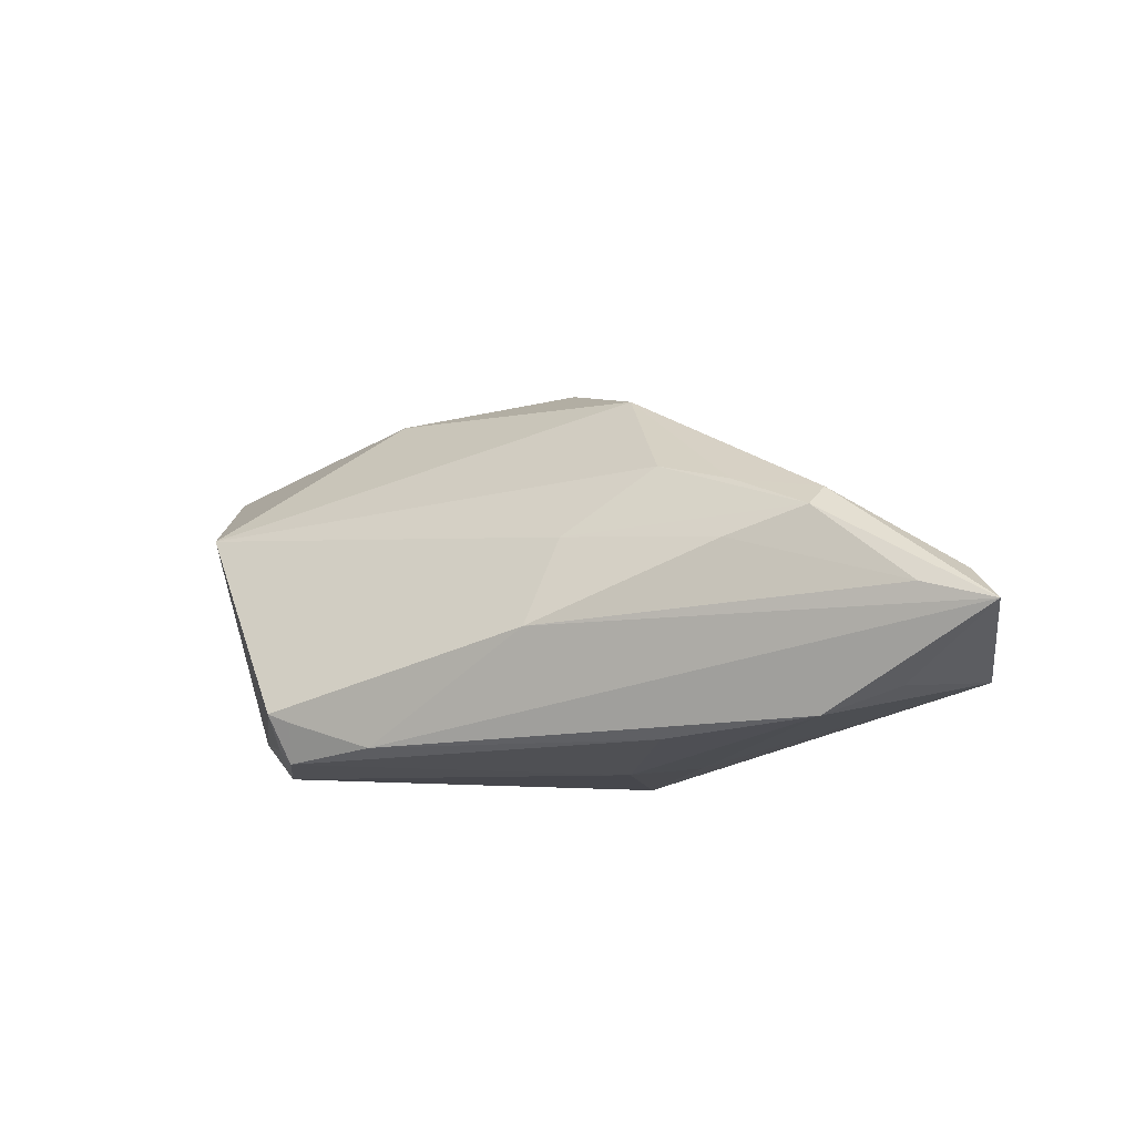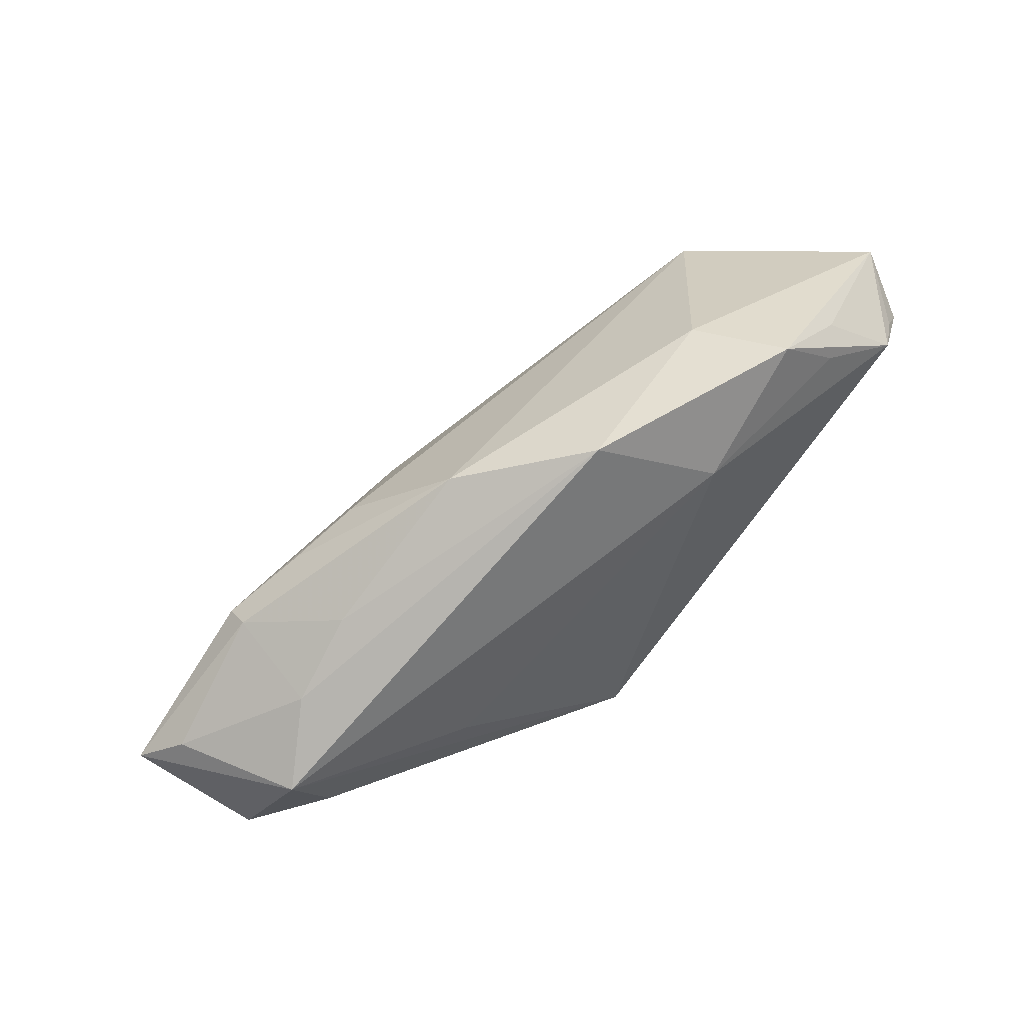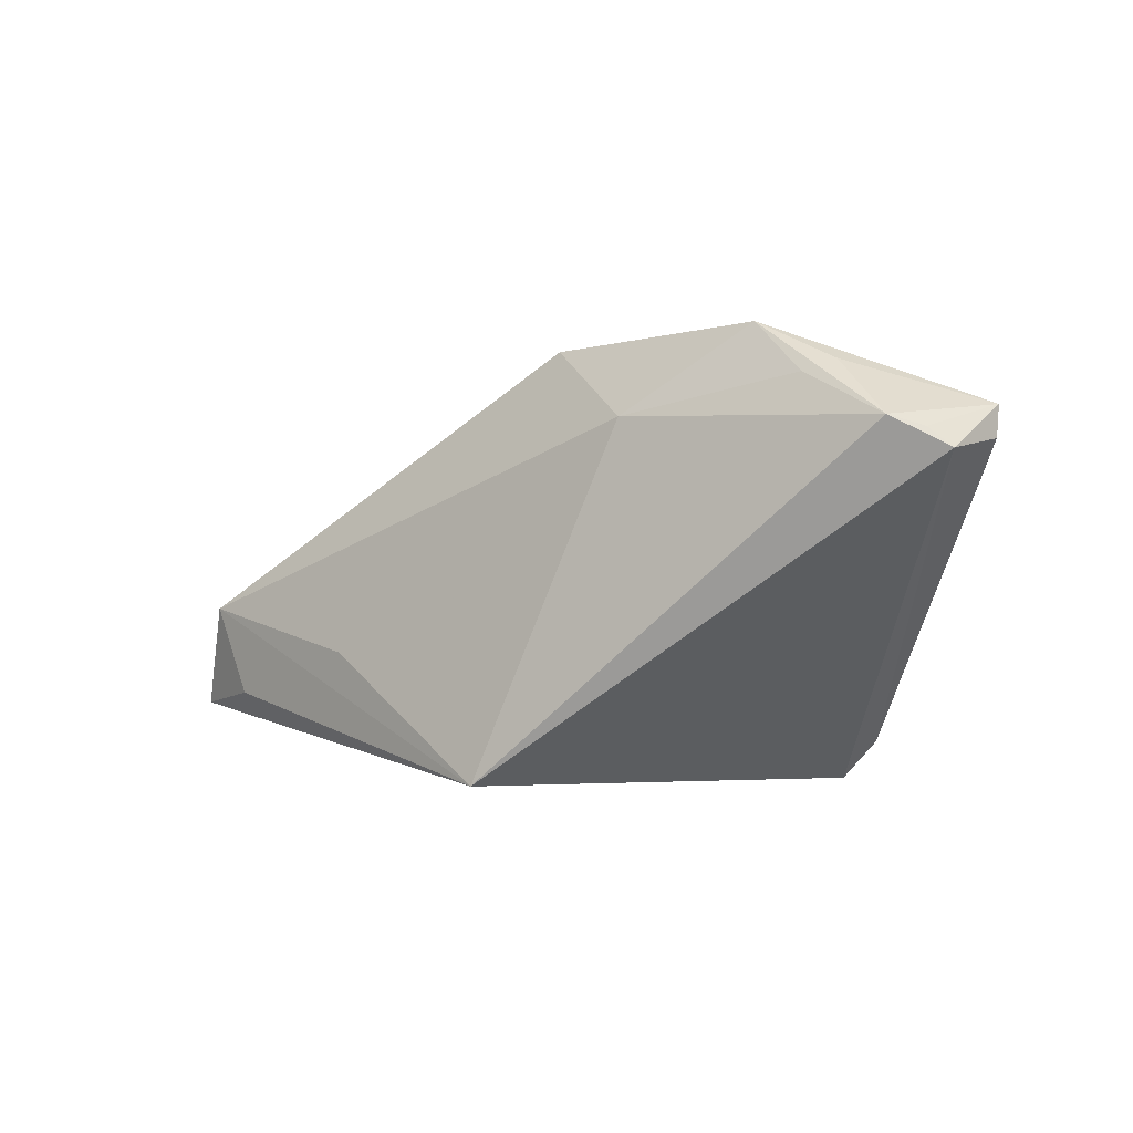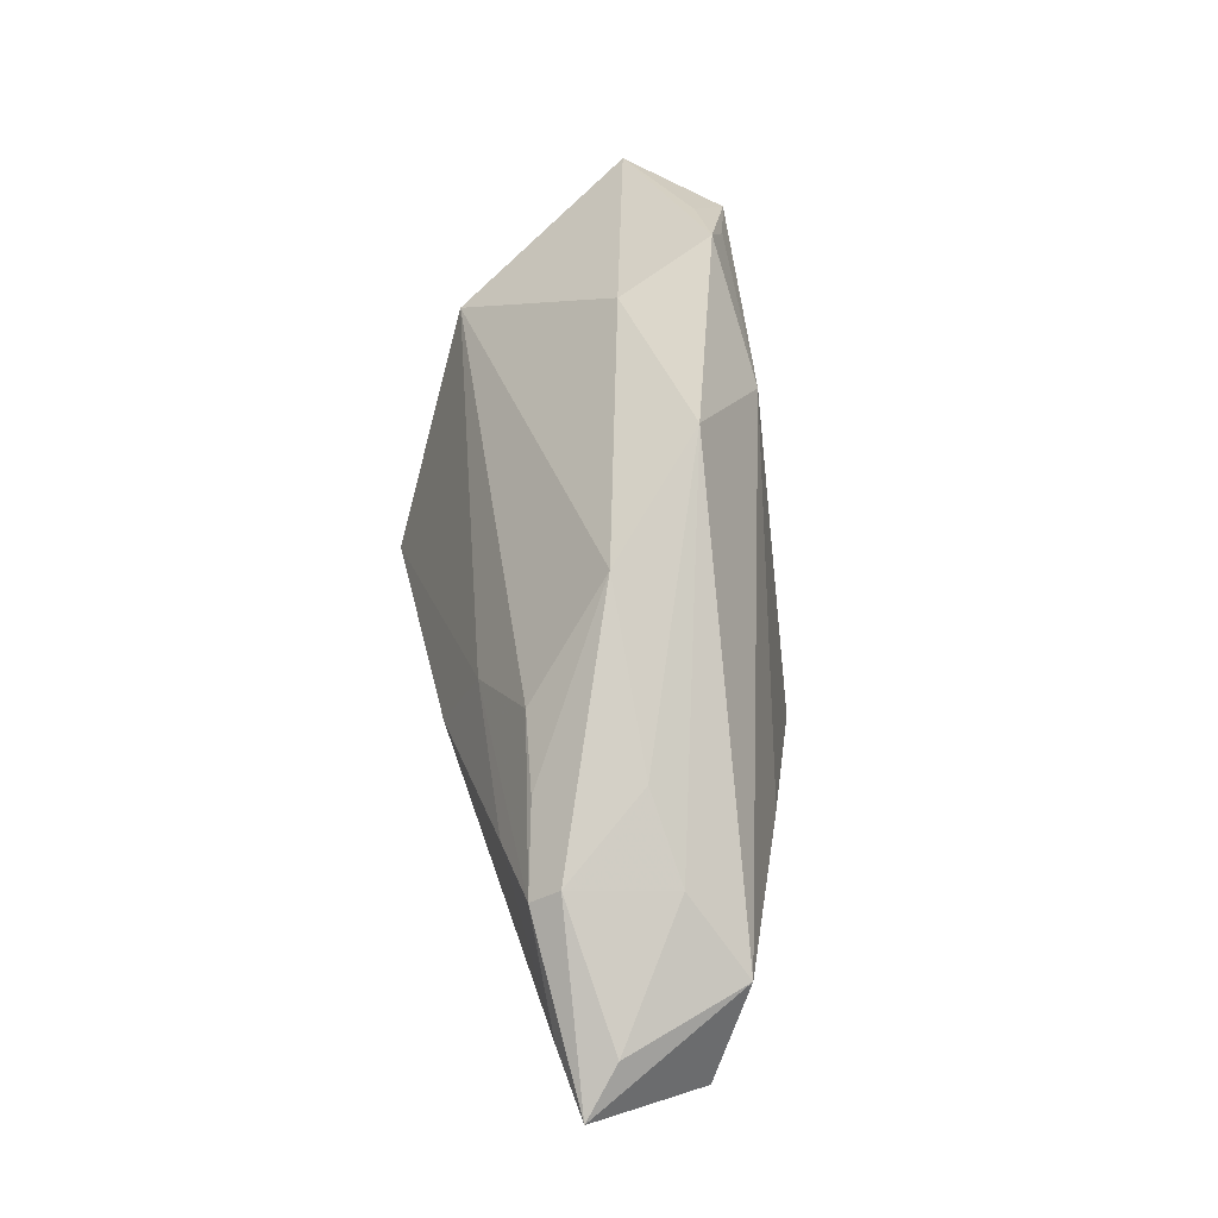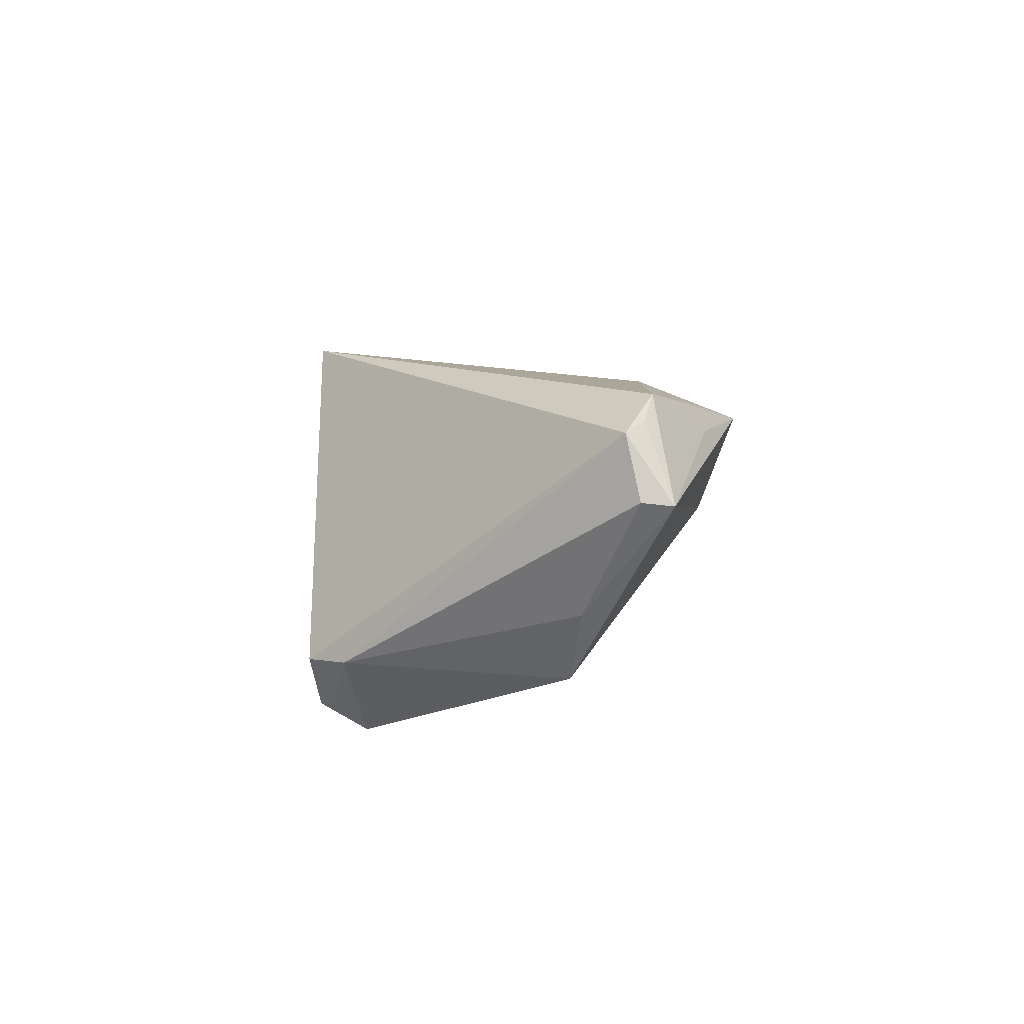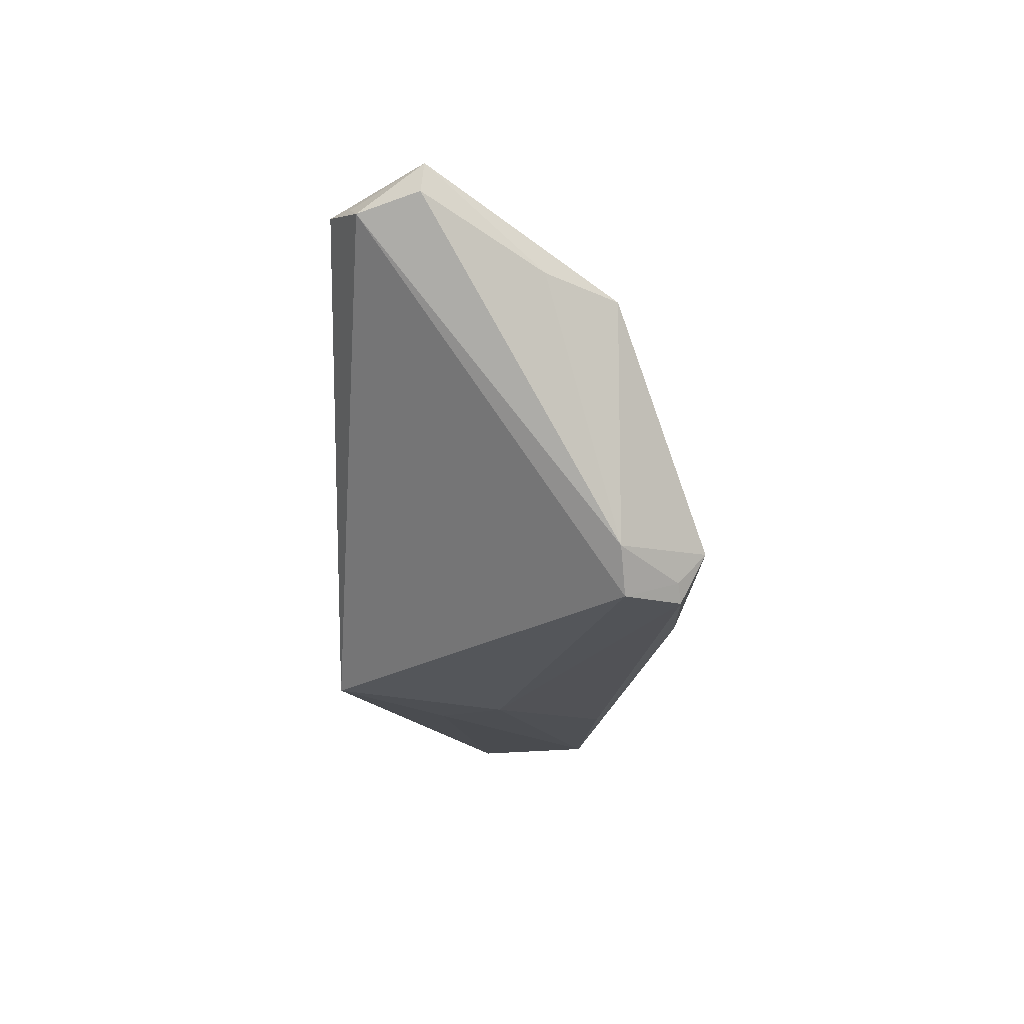
<metadata>
{"format":"obj","ext":"obj","renderer":"f3d","projection":"perspective","resolution":1024,"background":"white","views":[{"elev":-10.9,"azim":-152.5,"up":"+Y"},{"elev":62.2,"azim":-44.1,"up":"+Y"},{"elev":-2.2,"azim":27.1,"up":"+Y"},{"elev":52.9,"azim":-99.4,"up":"+Y"},{"elev":10.6,"azim":88.4,"up":"+Z"},{"elev":-25.6,"azim":88.6,"up":"+Y"}]}
</metadata>
<code>
v -0.009211 -0.006937 -0.02216
v 0.01196 -0.01989 -0.02151
v -0.05417 -0.004395 -0.01554
v 0.02349 0.02657 0.004136
v -0.02275 -0.01988 -0.01401
v -0.03428 0.01239 -0.002221
v -0.01171 0.004037 -0.01785
v -0.04405 0.006148 6.149e-05
v 0.04528 0.01836 0.02125
v -0.04733 -0.01218 0.006924
v 0.04184 0.009453 -0.0129
v 0.02834 0.03011 0.01614
v -0.0121 -0.02235 -5.1e-06
v -0.05716 -0.0137 0.001044
v 0.02327 -0.02131 -0.02113
v 0.04647 0.01046 -0.004126
v -0.05026 -0.01485 -0.009378
v 0.03488 0.02381 0.01889
v 0.0128 0.01993 0.01893
v 0.0219 -0.01658 -0.02357
v -0.03245 0.002065 -0.01816
v -0.02797 -0.006891 0.0141
v 0.03798 0.02537 0.01602
v 0.0004037 0.02926 0.009362
v -0.0181 -0.02114 0.007859
v 0.02465 -0.01544 -0.0242
v -0.04156 -0.01804 -0.0125
v 0.03223 -0.01777 -0.01334
v 0.02519 -0.0195 -0.0207
v -0.02241 0.01228 -0.01364
v -0.005067 -0.02235 0.02125
v -0.05823 -0.002291 -0.009334
v 0.0278 -0.02235 -0.01404
v -0.052 -0.00114 0.006166
v 0.04888 0.01714 0.01873
v -0.03197 0.009611 -0.01448
v -0.04226 0.005205 -0.01643
v 0.05413 0.01634 0.01038
v -0.06271 -0.006703 -0.01377
v -0.04283 0.007818 -0.01293
v -0.01388 0.02375 -0.00297
v -0.02312 -0.01919 0.01439
v 0.05162 0.01481 0.01776
v 0.05427 0.02009 0.009989
f 33 31 13
f 43 31 33
f 34 39 14
f 28 43 33
f 25 31 14
f 25 13 31
f 27 25 14
f 13 25 27
f 24 34 19
f 10 34 14
f 31 34 10
f 40 39 32
f 39 34 32
f 16 11 44
f 16 28 11
f 44 43 38
f 43 28 38
f 38 16 44
f 28 16 38
f 30 41 11
f 24 41 6
f 6 41 40
f 4 41 24
f 11 41 4
f 44 11 4
f 13 27 5
f 14 39 17
f 17 27 14
f 39 27 17
f 31 43 9
f 9 19 31
f 22 34 31
f 31 19 22
f 22 19 34
f 14 31 42
f 42 10 14
f 31 10 42
f 11 28 26
f 8 32 34
f 8 34 24
f 24 6 8
f 40 32 8
f 8 6 40
f 35 43 44
f 44 9 35
f 35 9 43
f 7 30 11
f 11 26 7
f 29 28 33
f 29 26 28
f 24 19 12
f 12 4 24
f 44 4 12
f 30 7 37
f 37 39 40
f 2 5 27
f 2 27 39
f 26 20 2
f 19 9 18
f 18 12 19
f 9 12 18
f 23 9 44
f 44 12 23
f 23 12 9
f 40 41 36
f 36 37 40
f 41 30 36
f 30 37 36
f 39 37 3
f 1 7 26
f 26 2 1
f 1 2 39
f 39 3 1
f 5 2 15
f 33 13 15
f 13 5 15
f 15 29 33
f 15 2 20
f 26 29 15
f 15 20 26
f 21 37 7
f 7 1 21
f 21 3 37
f 21 1 3

</code>
